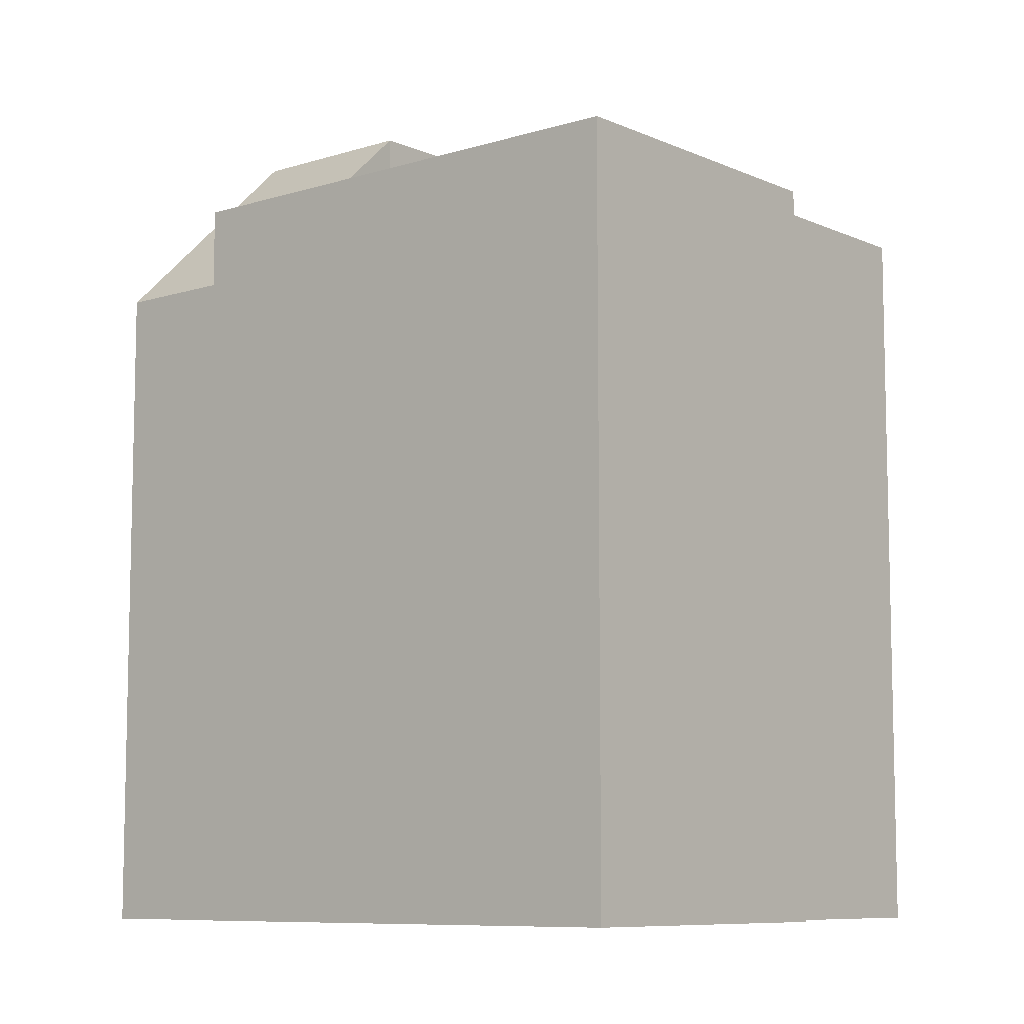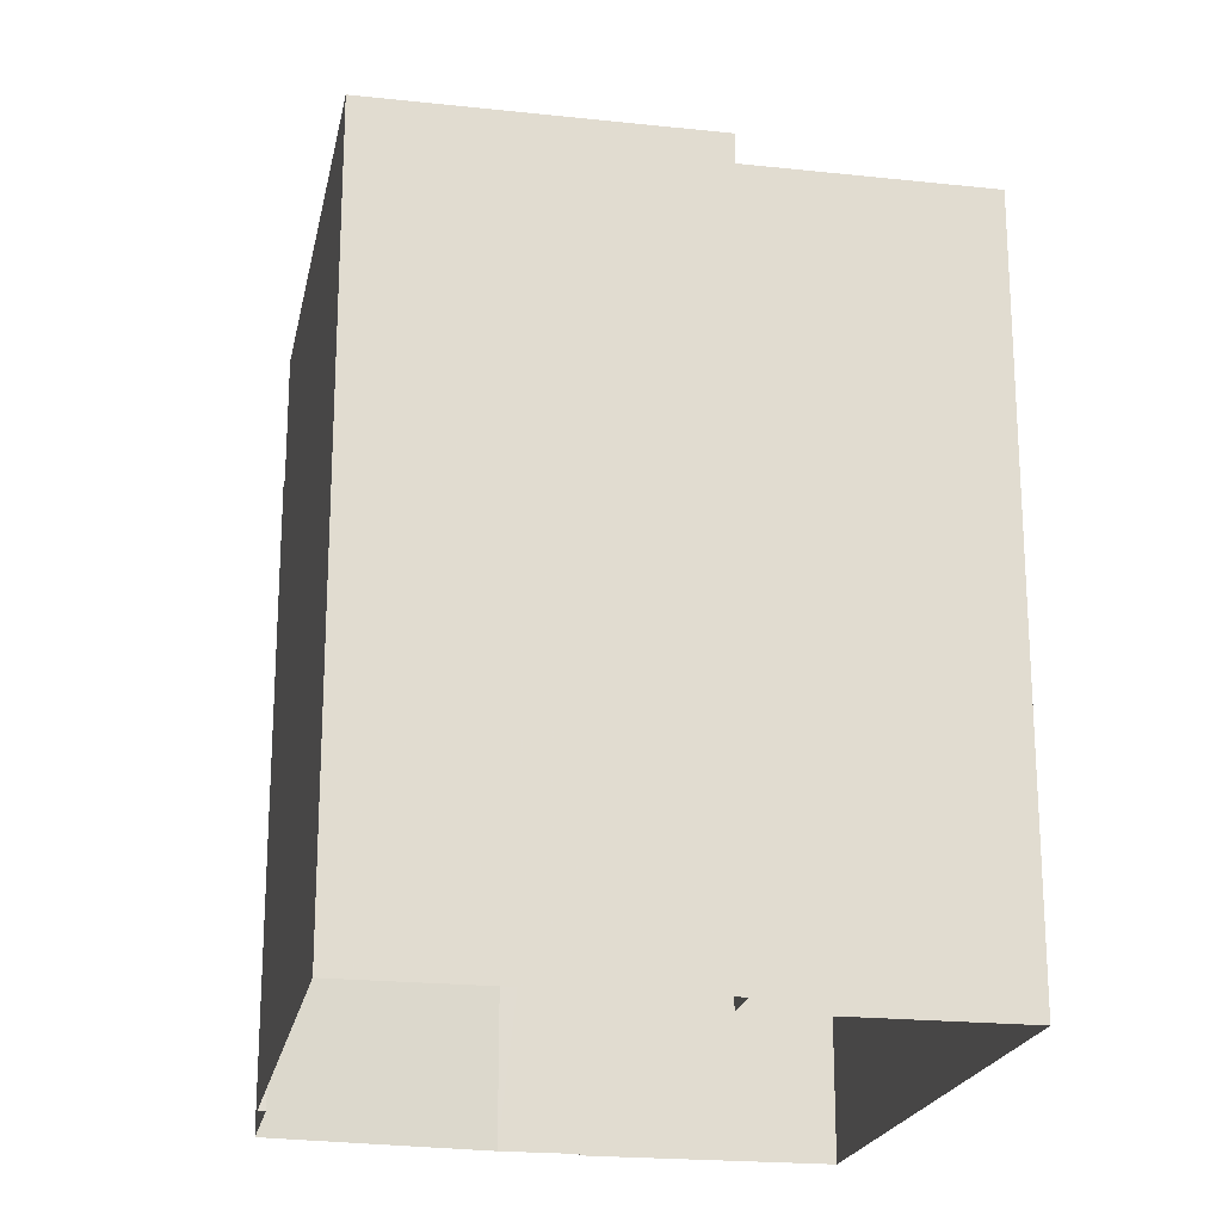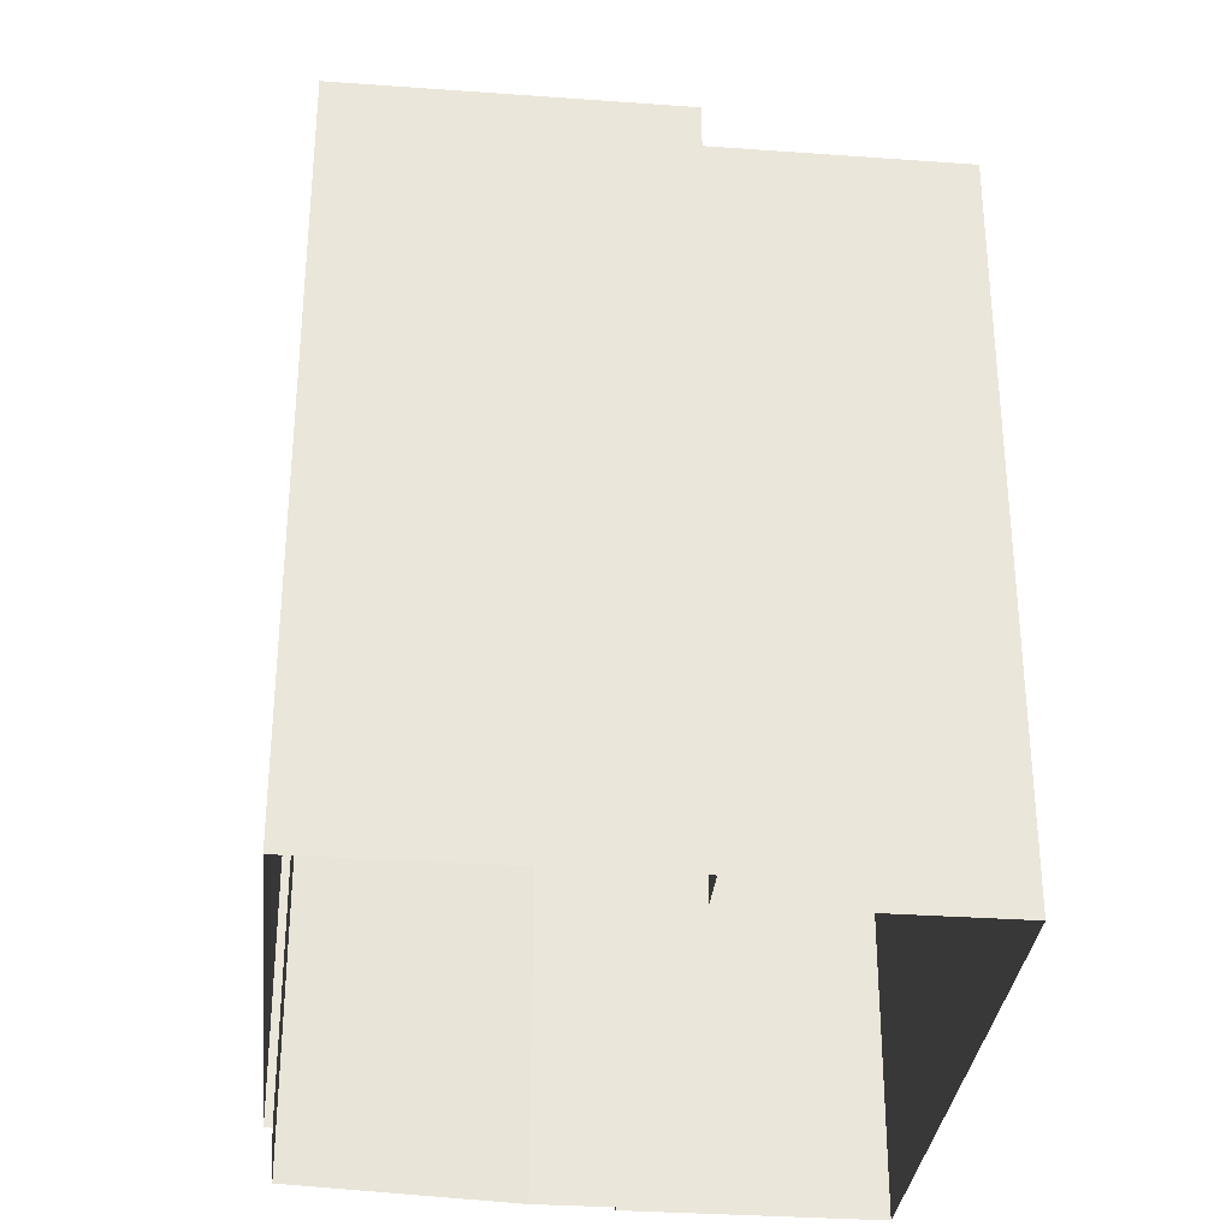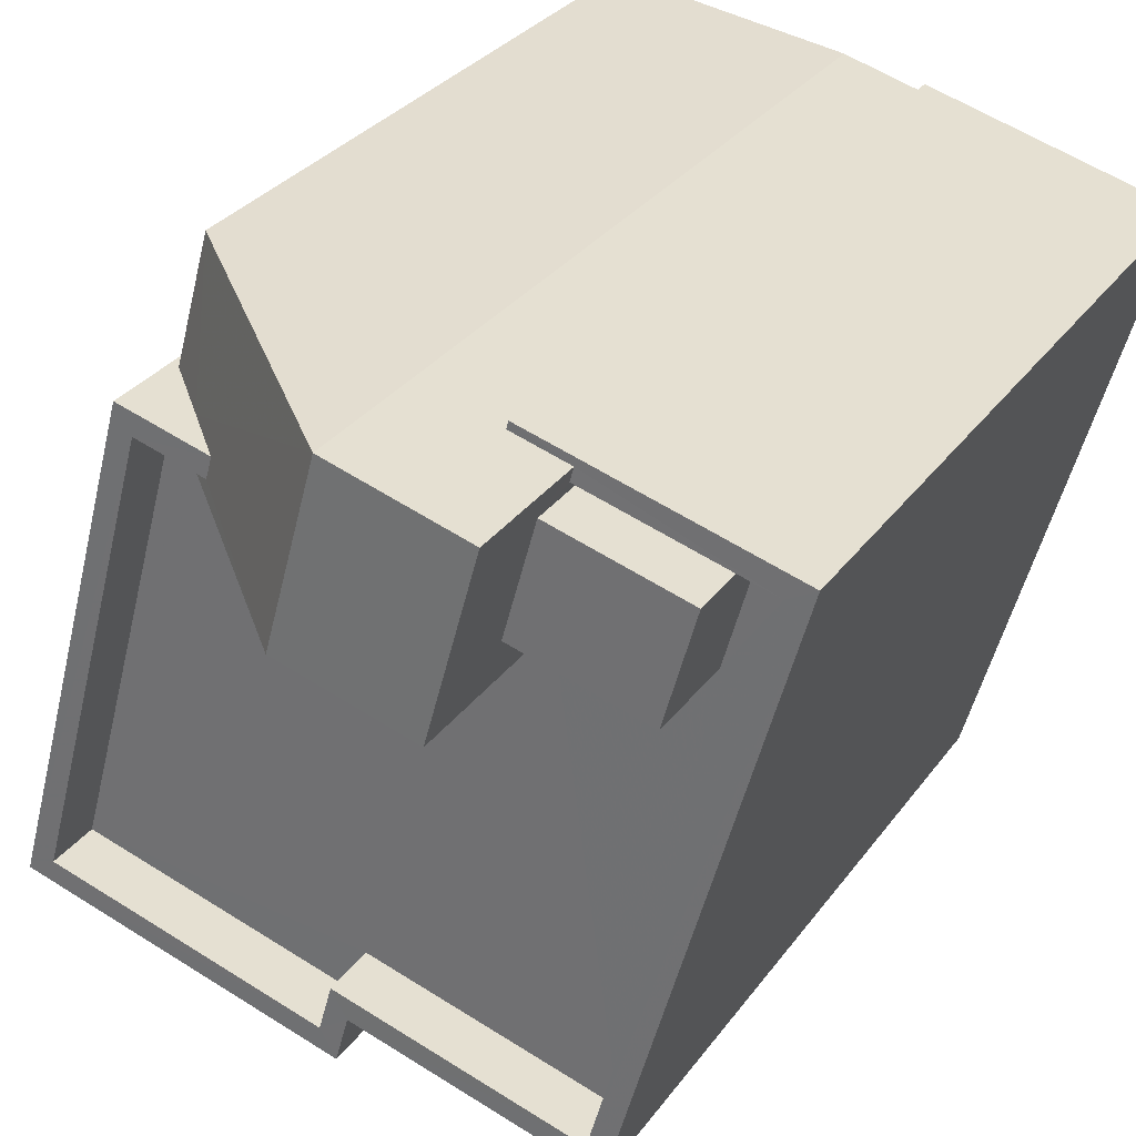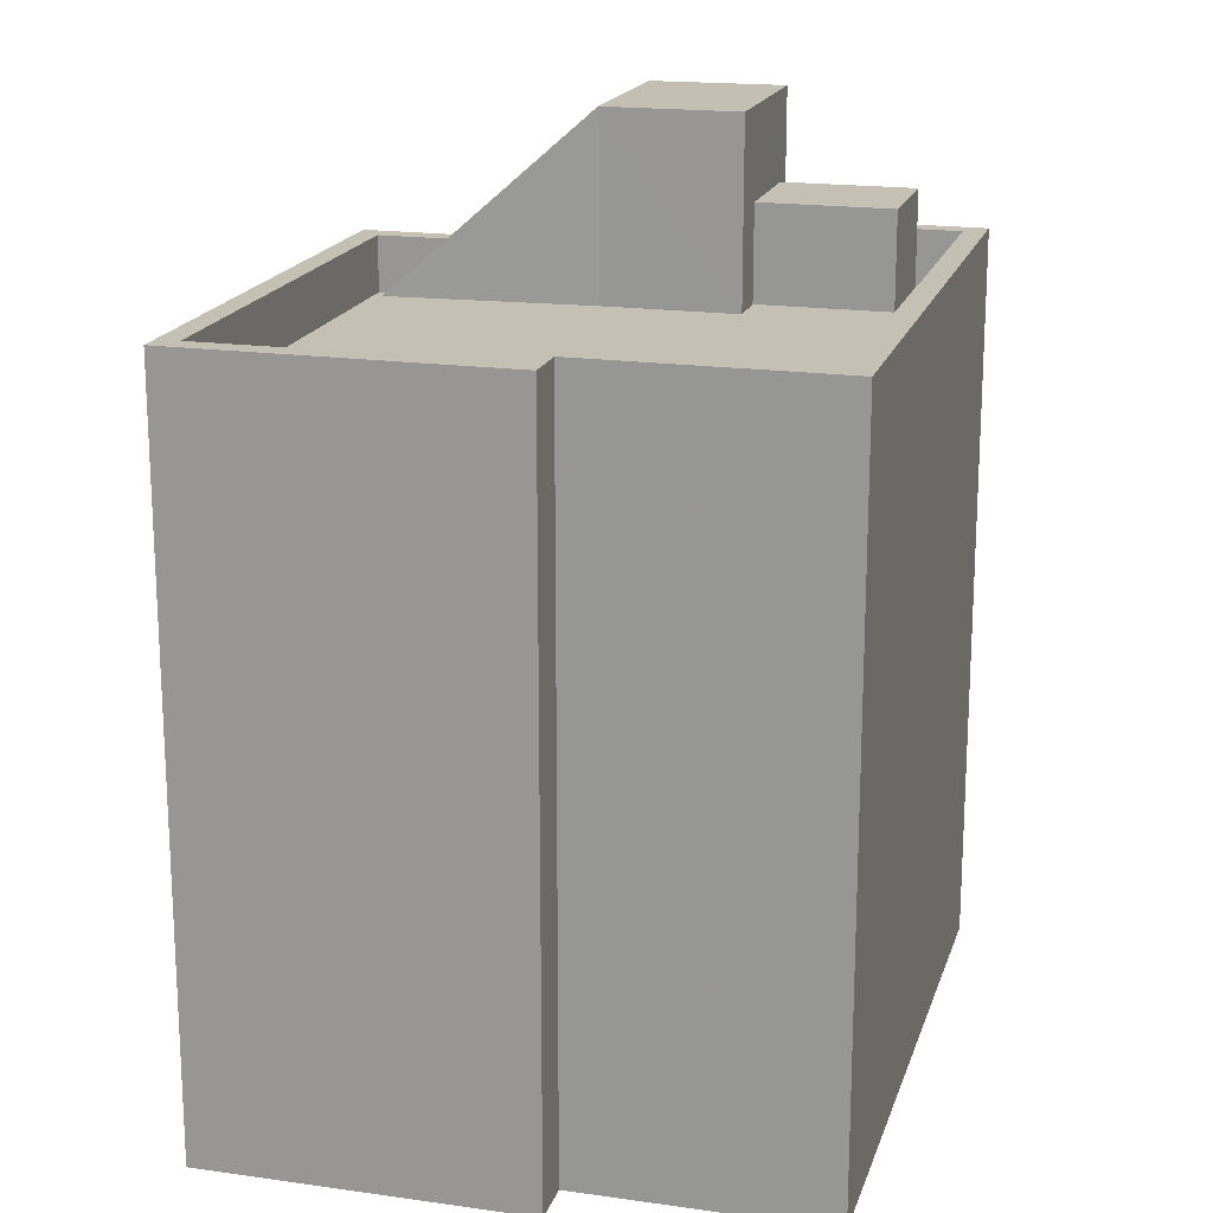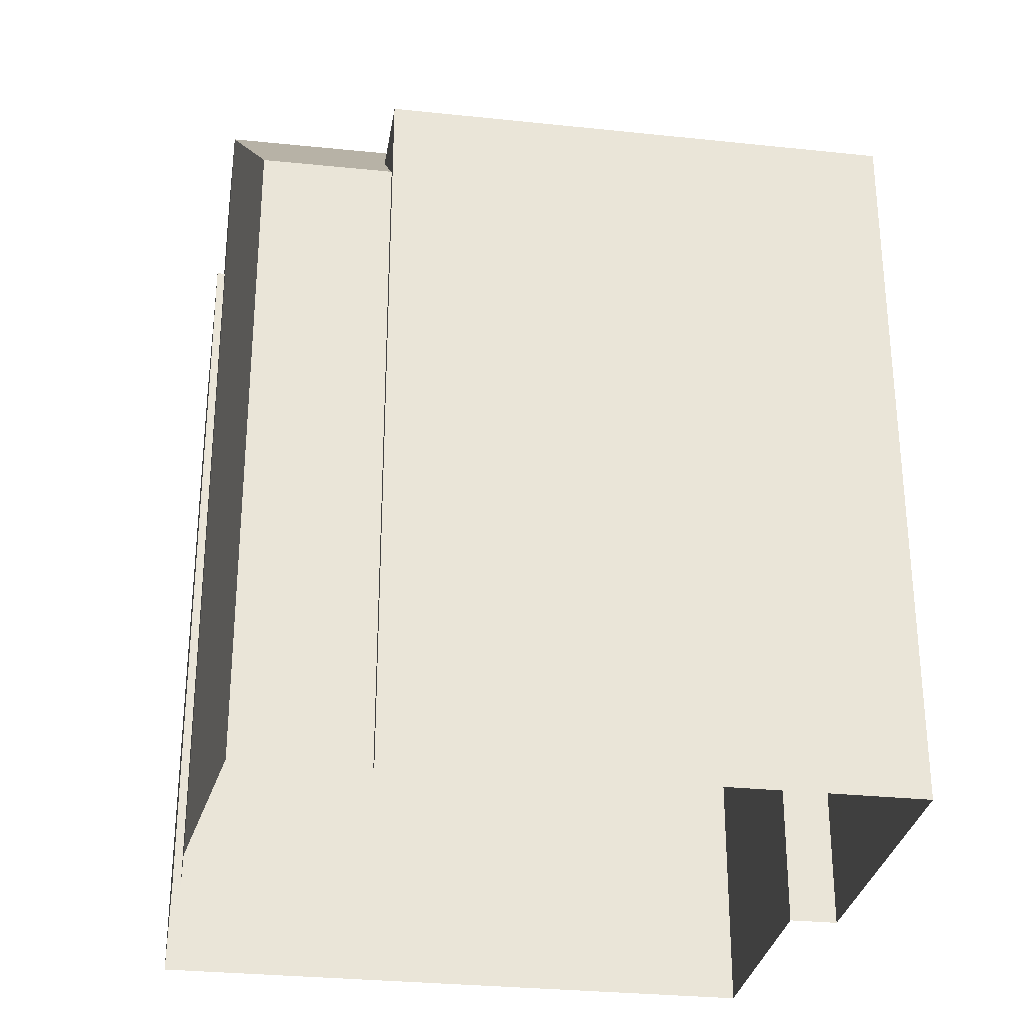
<metadata>
{"format":"obj","ext":"obj","renderer":"f3d","projection":"perspective","resolution":1024,"background":"white","views":[{"elev":-8.5,"azim":-65.5,"up":"+Z"},{"elev":-20.8,"azim":-26.5,"up":"+Z"},{"elev":-32.2,"azim":-21.3,"up":"+Z"},{"elev":30.6,"azim":29.3,"up":"+Y"},{"elev":18.2,"azim":-0.1,"up":"+Z"},{"elev":-29.7,"azim":-114.3,"up":"+Z"}]}
</metadata>
<code>
v -1.192e+04 -3.835e+04 23.63
v -1.192e+04 -3.835e+04 23.63
v -1.192e+04 -3.836e+04 23.64
v -1.192e+04 -3.836e+04 23.64
v -1.192e+04 -3.836e+04 23.64
v -1.192e+04 -3.834e+04 23.63
v -1.192e+04 -3.834e+04 23.63
v -1.191e+04 -3.836e+04 23.64
v -1.191e+04 -3.834e+04 23.63
v -1.191e+04 -3.835e+04 23.63
v -1.191e+04 -3.834e+04 23.63
v -1.191e+04 -3.835e+04 37.72
v -1.191e+04 -3.835e+04 37.72
v -1.191e+04 -3.835e+04 37.72
v -1.191e+04 -3.835e+04 37.72
v -1.192e+04 -3.835e+04 36.34
v -1.192e+04 -3.834e+04 39.33
v -1.192e+04 -3.834e+04 35.59
v -1.192e+04 -3.835e+04 35.6
v -1.192e+04 -3.835e+04 35.97
v -1.192e+04 -3.835e+04 35.97
v -1.192e+04 -3.835e+04 36.97
v -1.192e+04 -3.835e+04 39.34
v -1.192e+04 -3.835e+04 36.97
v -1.191e+04 -3.835e+04 39.35
v -1.191e+04 -3.835e+04 39.34
v -1.192e+04 -3.835e+04 35.97
v -1.192e+04 -3.836e+04 35.97
v -1.192e+04 -3.836e+04 35.97
v -1.192e+04 -3.835e+04 35.97
v -1.191e+04 -3.836e+04 35.97
v -1.191e+04 -3.835e+04 35.97
v -1.191e+04 -3.835e+04 35.97
v -1.191e+04 -3.835e+04 35.97
v -1.191e+04 -3.835e+04 35.97
v -1.191e+04 -3.835e+04 35.97
v -1.191e+04 -3.835e+04 35.97
v -1.192e+04 -3.835e+04 35.97
v -1.191e+04 -3.835e+04 35.97
v -1.191e+04 -3.836e+04 36.97
v -1.191e+04 -3.835e+04 36.97
v -1.191e+04 -3.836e+04 36.97
v -1.191e+04 -3.835e+04 36.97
v -1.191e+04 -3.834e+04 36.97
v -1.192e+04 -3.836e+04 36.97
v -1.192e+04 -3.836e+04 36.97
v -1.192e+04 -3.836e+04 36.97
v -1.192e+04 -3.836e+04 36.97
v -1.192e+04 -3.835e+04 36.97
v -1.192e+04 -3.835e+04 36.97
v -1.191e+04 -3.834e+04 36.97
v -1.191e+04 -3.835e+04 36.97
v -1.191e+04 -3.835e+04 36.97
v -1.192e+04 -3.836e+04 36.97
v -1.192e+04 -3.835e+04 36.97
f 1 2 3
f 4 3 5
f 2 6 7
f 8 5 9
f 10 8 9
f 10 9 11
f 9 2 7
f 3 2 5
f 5 2 9
f 12 13 14
f 15 12 14
f 16 17 18
f 19 16 18
f 20 21 22
f 21 23 22
f 24 17 16
f 23 17 24
f 22 23 24
f 25 17 23
f 26 17 25
f 27 28 29
f 27 21 30
f 29 31 32
f 33 31 34
f 30 21 20
f 35 36 34
f 37 36 35
f 38 21 29
f 39 32 33
f 38 29 32
f 36 33 34
f 21 27 29
f 32 31 33
f 40 41 42
f 43 41 44
f 45 46 47
f 47 40 42
f 48 46 45
f 49 50 48
f 24 50 49
f 43 44 51
f 24 49 22
f 52 53 43
f 47 42 54
f 49 48 55
f 45 47 54
f 48 45 55
f 42 41 53
f 53 41 43
f 15 14 36
f 37 15 36
f 33 36 14
f 13 33 14
f 12 33 13
f 12 39 33
f 15 37 52
f 32 39 12
f 37 35 52
f 26 12 15
f 25 32 12
f 25 12 26
f 26 15 43
f 43 15 52
f 2 18 6
f 2 19 18
f 18 7 6
f 18 17 7
f 9 7 51
f 7 17 51
f 51 26 43
f 51 17 26
f 32 25 23
f 38 32 23
f 38 23 21
f 24 16 50
f 50 19 1
f 1 19 2
f 16 19 50
f 41 8 10
f 41 40 8
f 47 5 8
f 40 47 8
f 47 4 5
f 47 46 4
f 48 3 4
f 46 48 4
f 50 1 3
f 48 50 3
f 9 44 11
f 9 51 44
f 10 44 41
f 10 11 44
f 52 34 53
f 52 35 34
f 53 34 31
f 42 53 31
f 54 31 29
f 54 42 31
f 54 29 28
f 45 54 28
f 55 28 27
f 55 45 28
f 49 55 27
f 30 49 27
f 20 49 30
f 20 22 49

</code>
